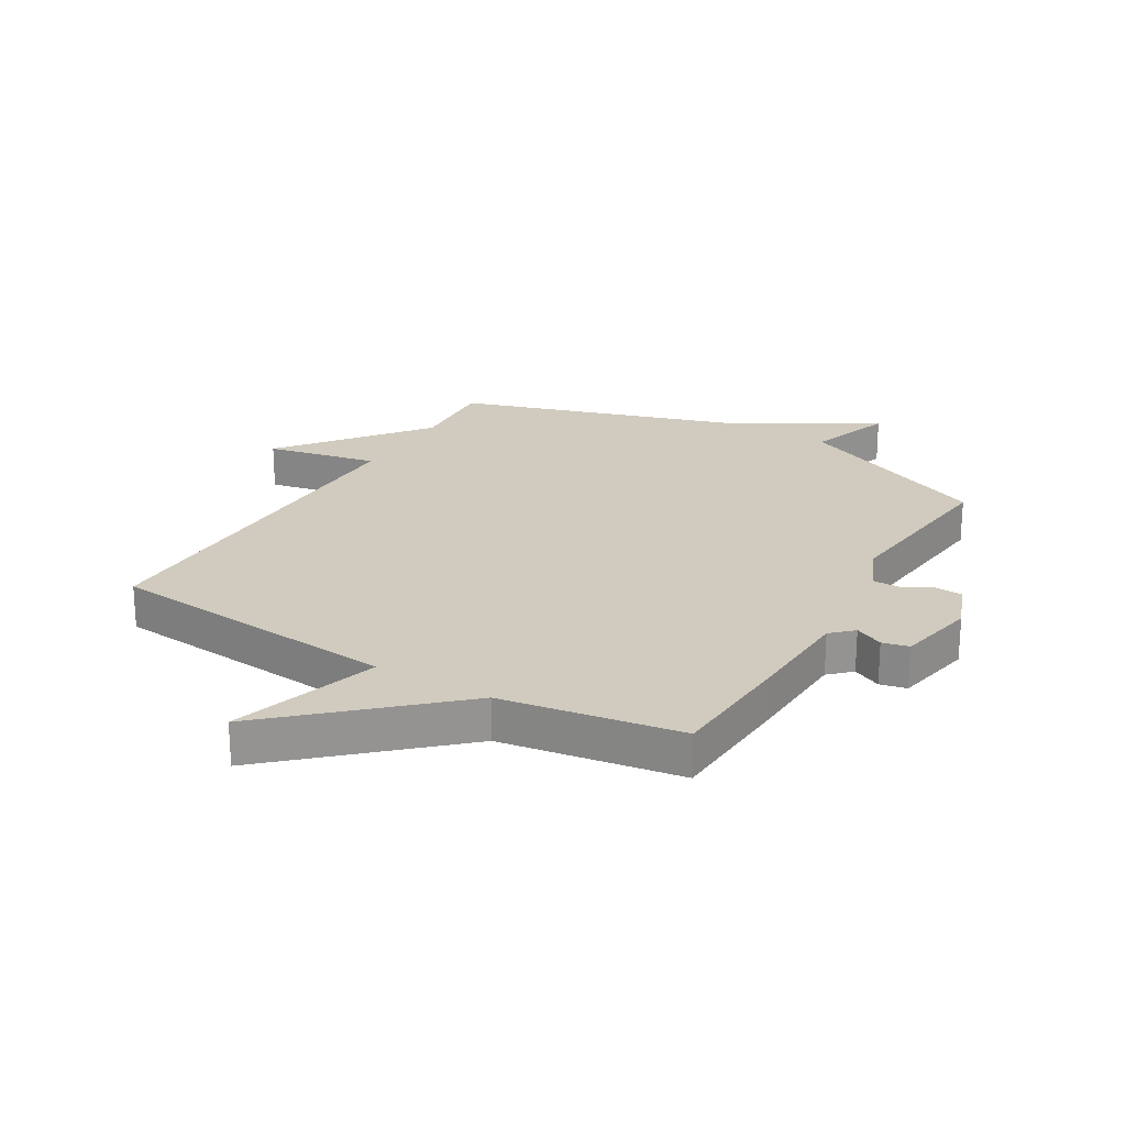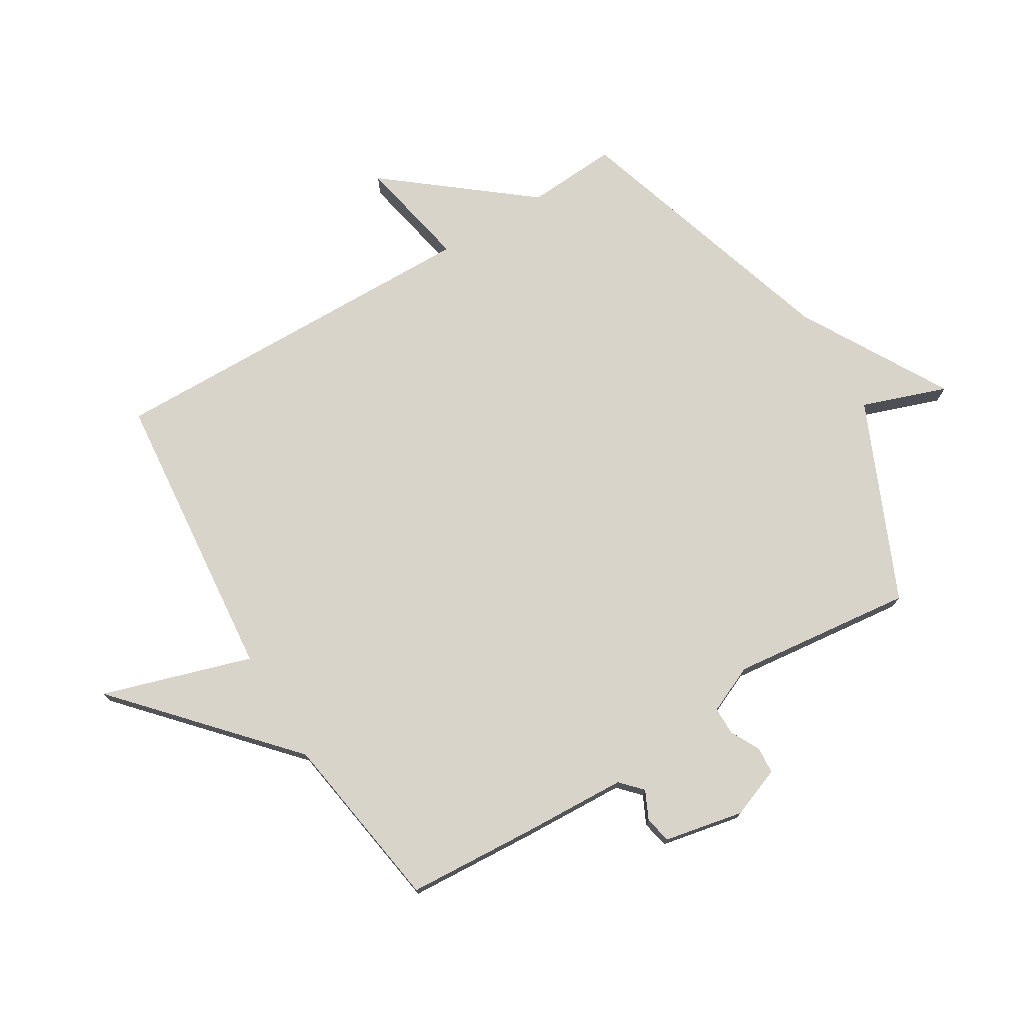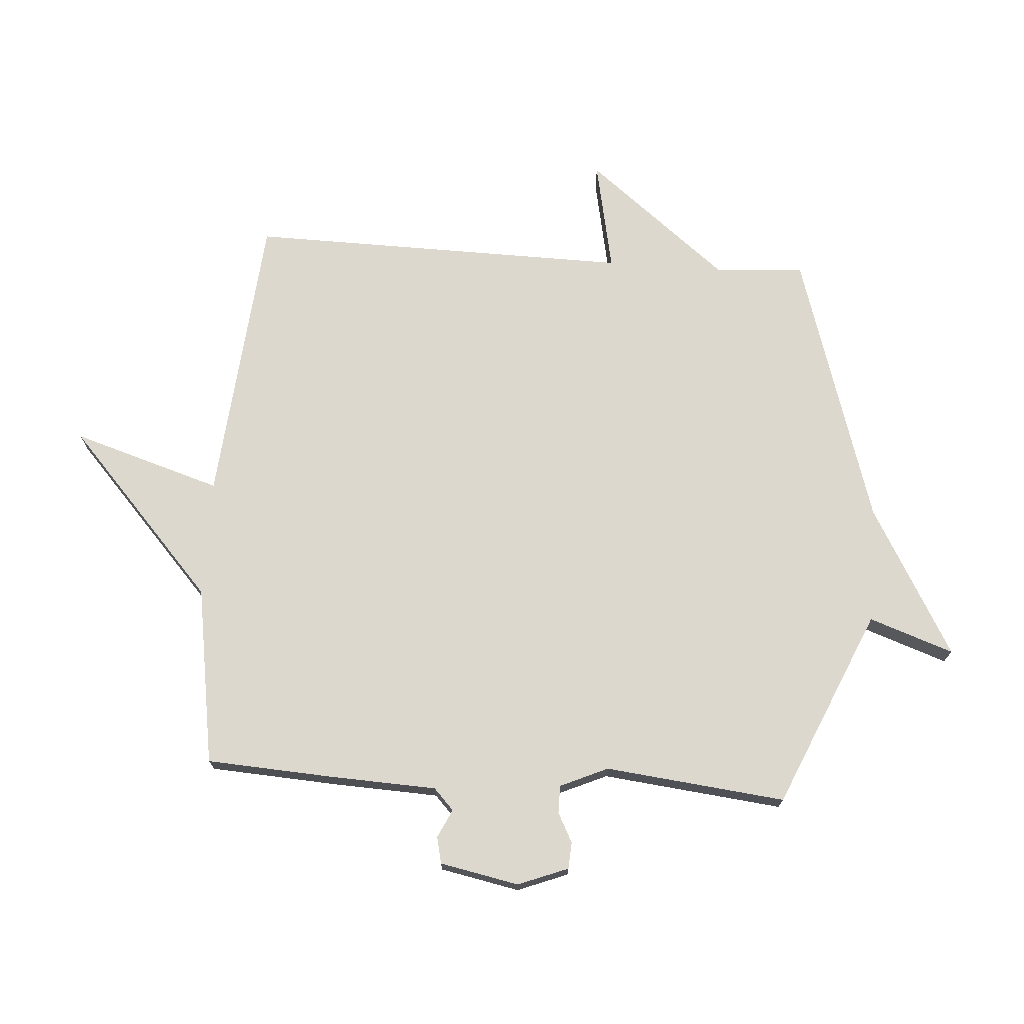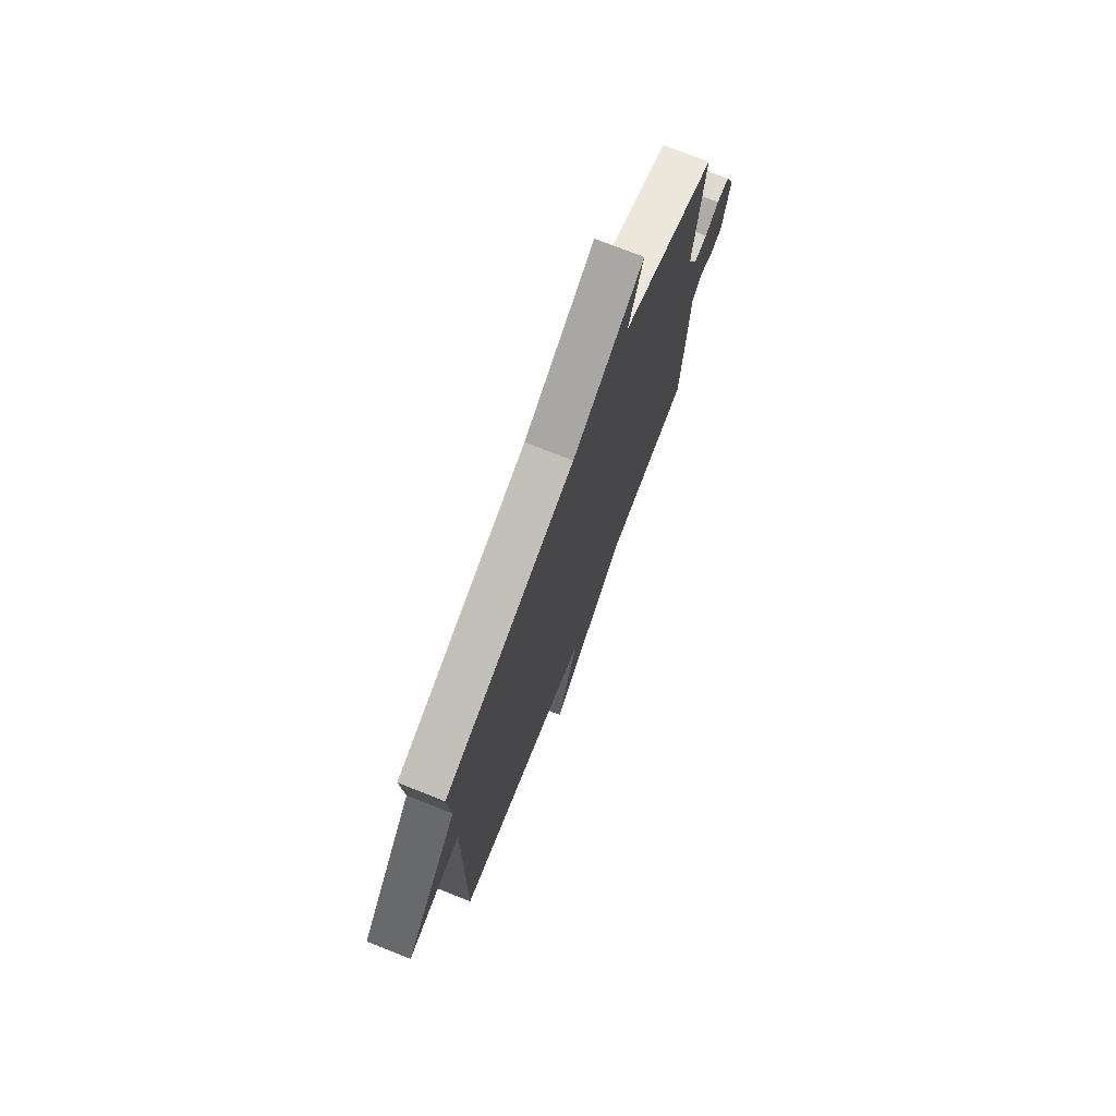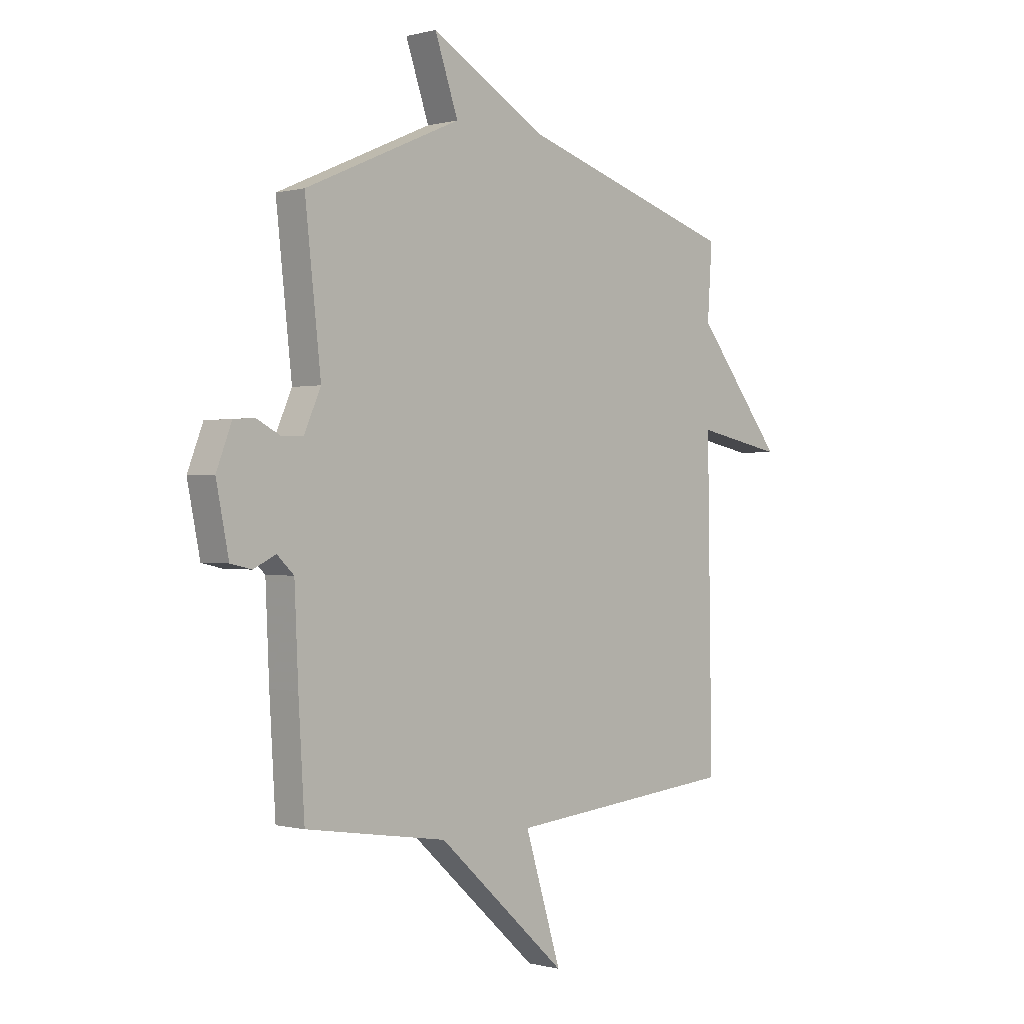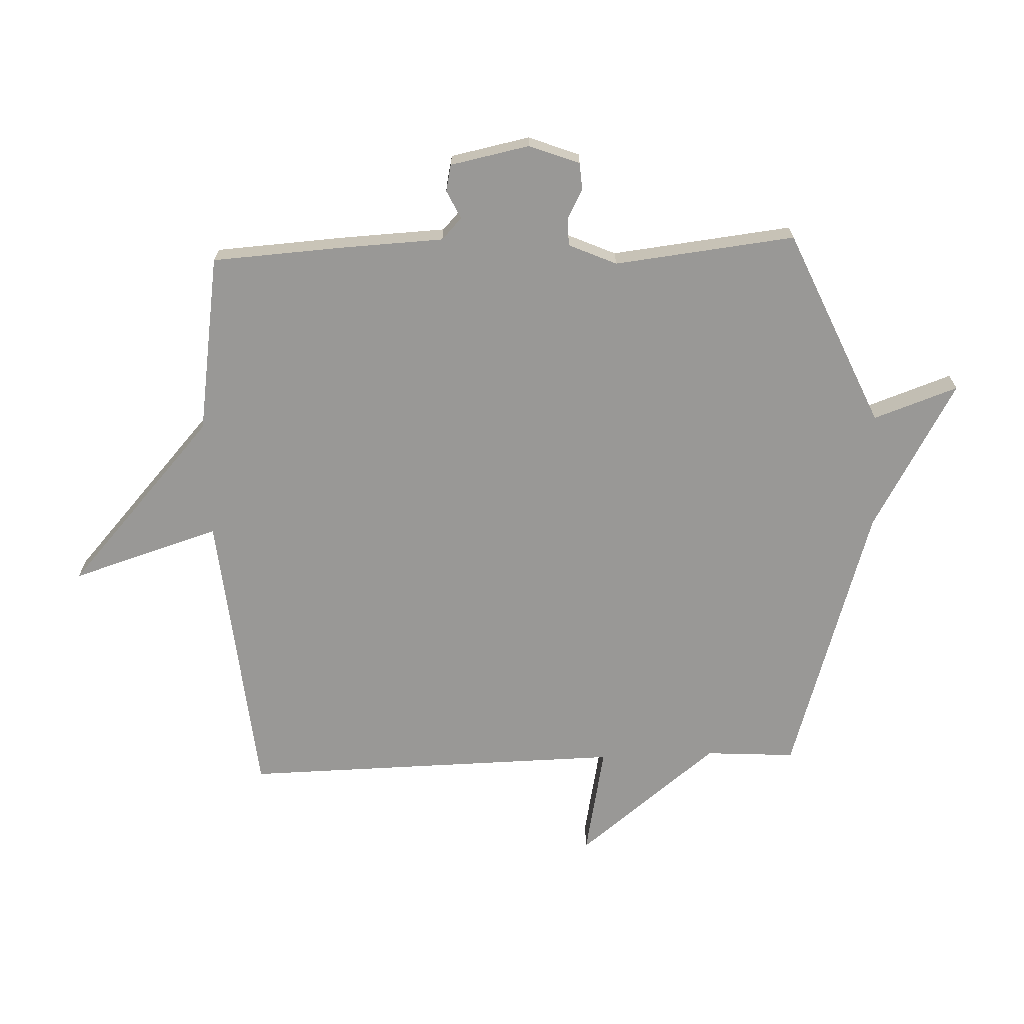
<metadata>
{"format":"obj","ext":"obj","renderer":"f3d","projection":"perspective","resolution":1024,"background":"white","views":[{"elev":23.4,"azim":-149.6,"up":"+Y"},{"elev":75.1,"azim":-121.1,"up":"+Y"},{"elev":72.5,"azim":-86.1,"up":"+Y"},{"elev":74.7,"azim":111.6,"up":"+Z"},{"elev":0.0,"azim":-45.9,"up":"+Z"},{"elev":-68.6,"azim":-87.7,"up":"+Y"}]}
</metadata>
<code>
v 0.5 0.07 -0.5
v 0.003 0.07 -0.547
v 0.081 0.07 -0.799
v -0.197 0.07 -0.547
v -0.5 0.07 -0.5
v -0.513 0.07 -0.284
v -0.521 0.07 -0.104
v -0.557 0.07 -0.07
v -0.605 0.07 -0.093
v -0.65 0.07 -0.083
v -0.677 0.07 0.051
v -0.644 0.07 0.136
v -0.599 0.07 0.139
v -0.549 0.07 0.113
v -0.502 0.07 0.113
v -0.466 0.07 0.194
v -0.5 0.07 0.5
v -0.166 0.07 0.646
v -0.216 0.07 0.789
v 0.034 0.07 0.646
v 0.5 0.07 0.5
v 0.49 0.07 0.348
v 0.679 0.07 0.11
v 0.49 0.07 0.148
v 0.5 0 -0.5
v 0.003 0 -0.547
v 0.081 0 -0.799
v -0.197 0 -0.547
v -0.5 0 -0.5
v -0.513 0 -0.284
v -0.521 0 -0.104
v -0.557 0 -0.07
v -0.605 0 -0.093
v -0.65 0 -0.083
v -0.677 0 0.051
v -0.644 0 0.136
v -0.599 0 0.139
v -0.549 0 0.113
v -0.502 0 0.113
v -0.466 0 0.194
v -0.5 0 0.5
v -0.166 0 0.646
v -0.216 0 0.789
v 0.034 0 0.646
v 0.5 0 0.5
v 0.49 0 0.348
v 0.679 0 0.11
v 0.49 0 0.148
f 22 23 24
f 20 21 22
f 20 22 24
f 19 20 24
f 18 19 24
f 24 1 2
f 18 24 2
f 17 18 2
f 16 17 2
f 12 13 14
f 11 12 14
f 10 11 14
f 9 10 14
f 8 9 14
f 7 8 14 15
f 15 16 2
f 7 15 2
f 6 7 2
f 5 6 2
f 4 5 2
f 2 3 4
f 48 47 46
f 46 45 44
f 48 46 44
f 48 44 43
f 48 43 42
f 26 25 48
f 26 48 42
f 26 42 41
f 26 41 40
f 38 37 36
f 38 36 35
f 38 35 34
f 38 34 33
f 38 33 32
f 39 38 32 31
f 26 40 39
f 26 39 31
f 26 31 30
f 26 30 29
f 26 29 28
f 28 27 26
f 1 25 26 2
f 2 26 27 3
f 3 27 28 4
f 4 28 29 5
f 5 29 30 6
f 6 30 31 7
f 7 31 32 8
f 8 32 33 9
f 9 33 34 10
f 10 34 35 11
f 11 35 36 12
f 12 36 37 13
f 13 37 38 14
f 14 38 39 15
f 15 39 40 16
f 16 40 41 17
f 17 41 42 18
f 18 42 43 19
f 19 43 44 20
f 20 44 45 21
f 21 45 46 22
f 22 46 47 23
f 23 47 48 24
f 24 48 25 1

</code>
